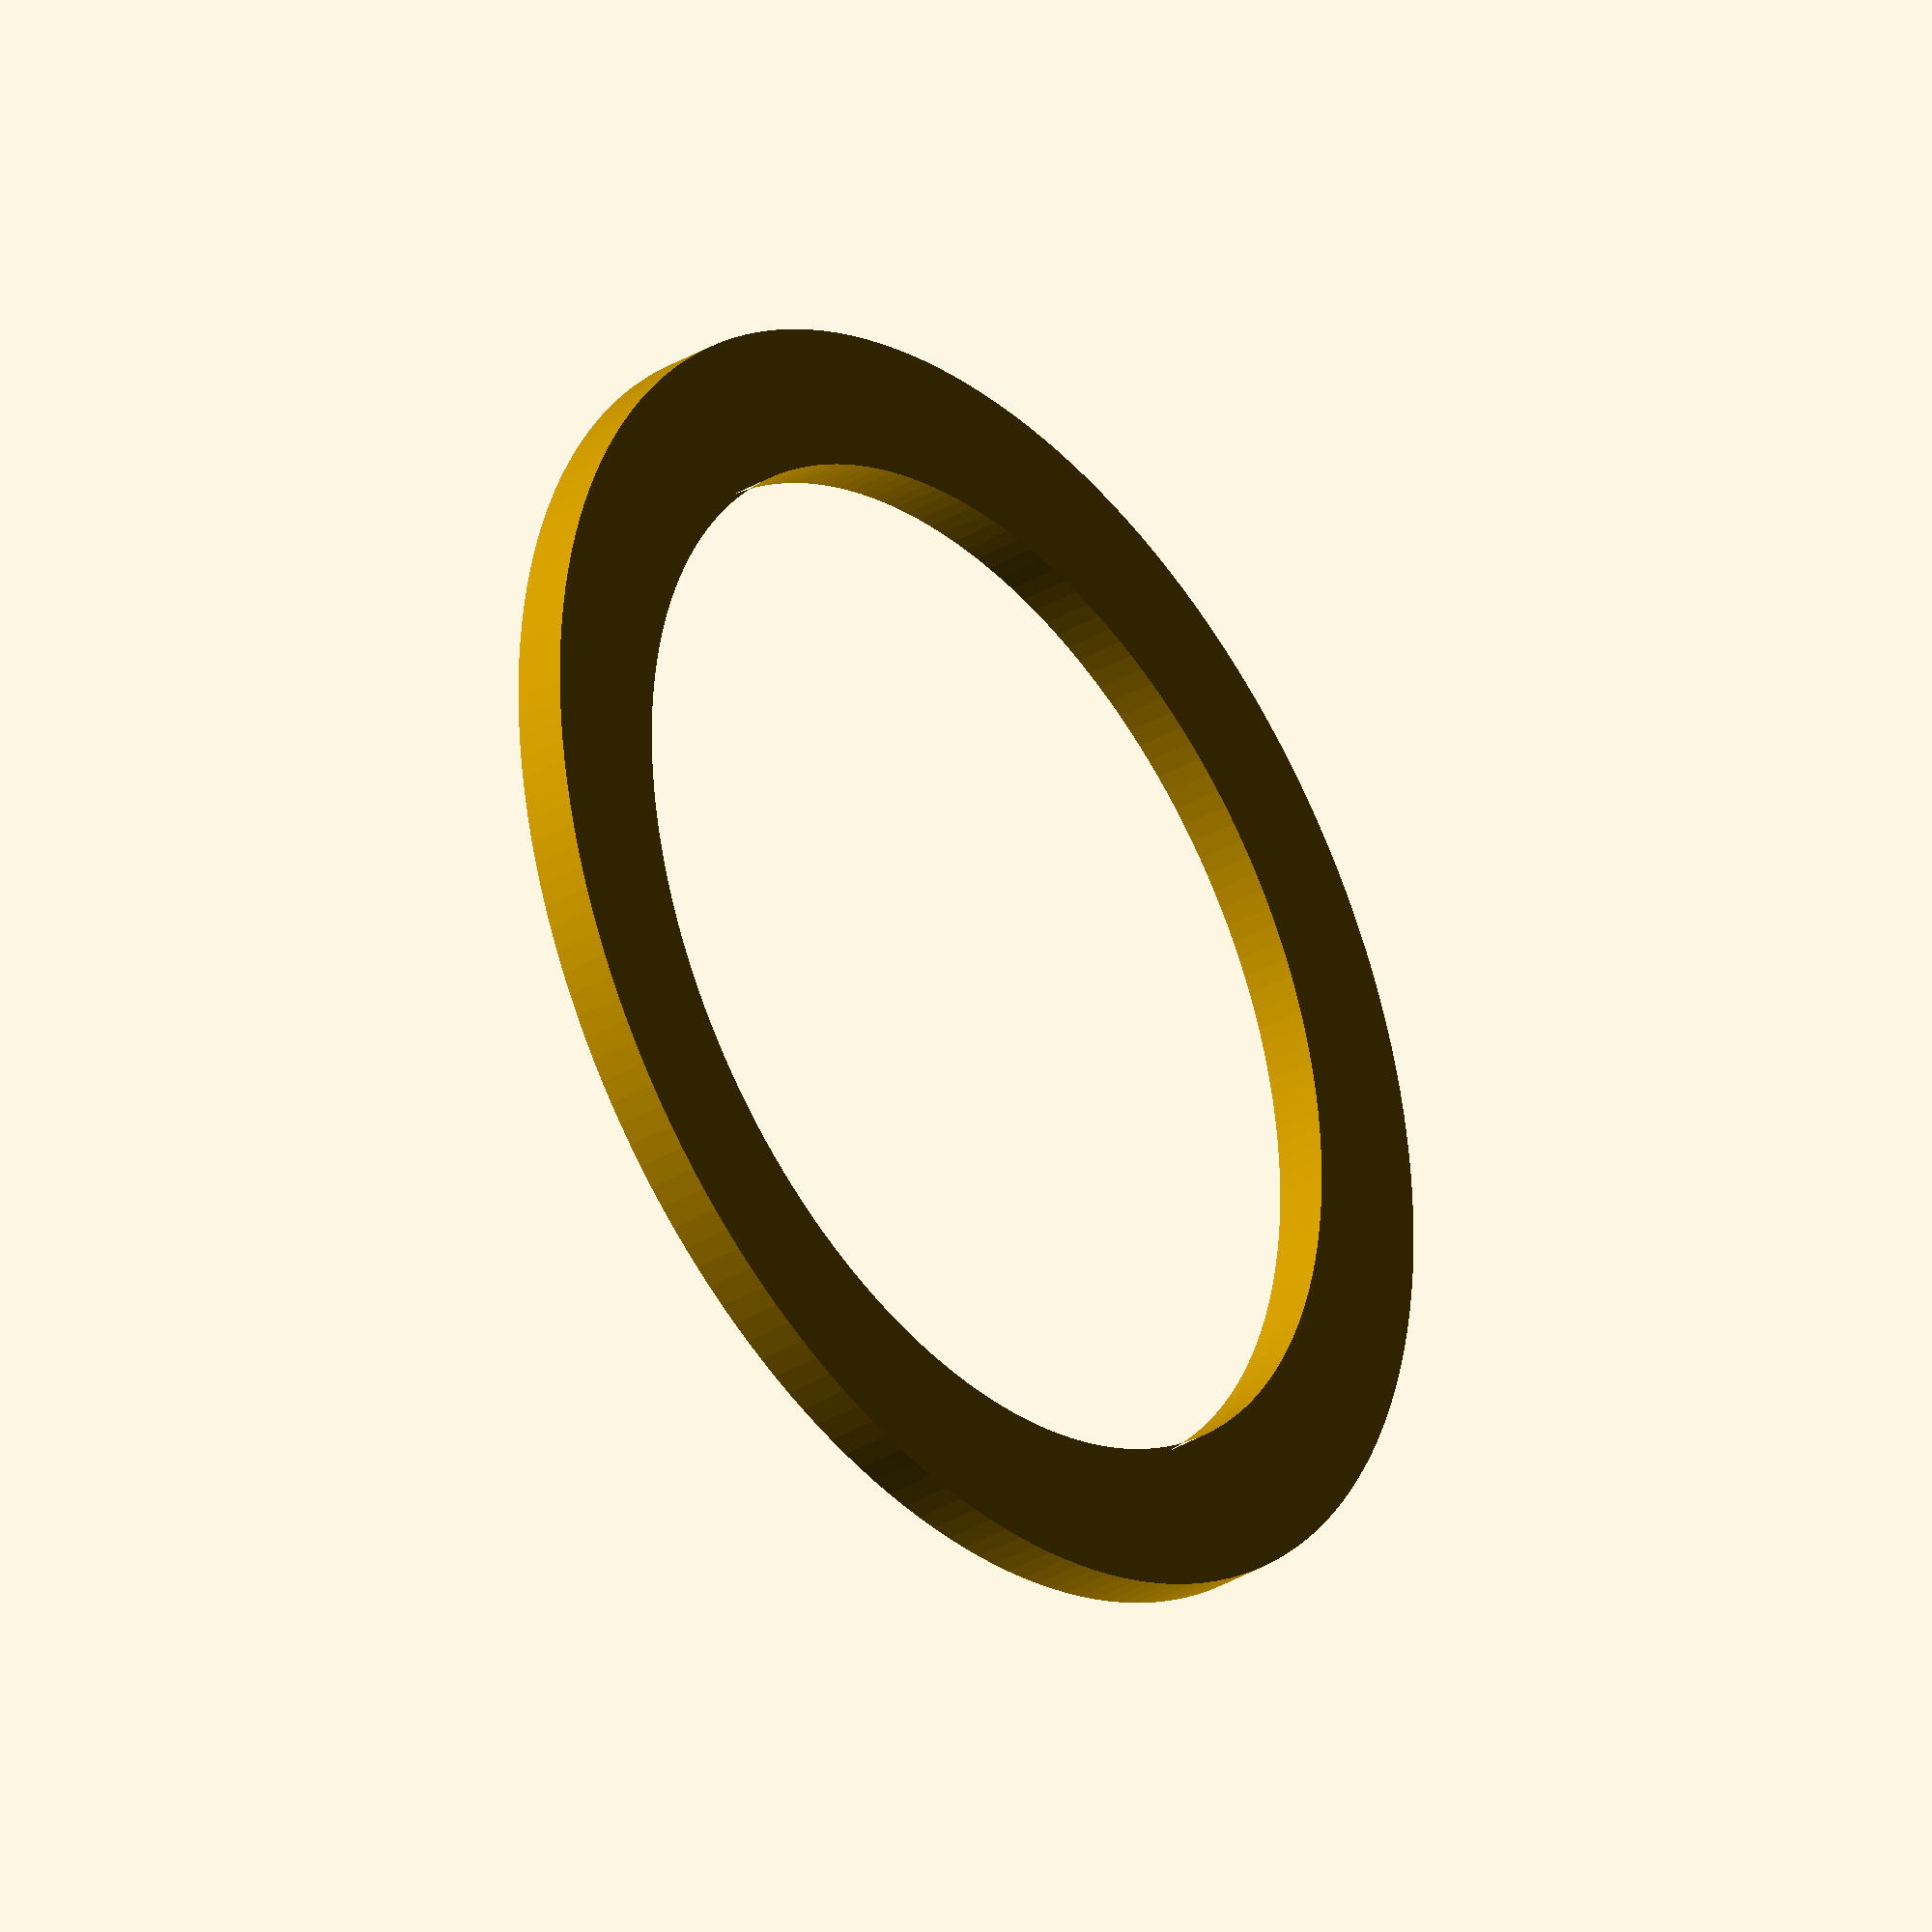
<openscad>
// ----------------------------------------------
// Thing: Customizable NeoPixel Ring
// Author: Petr Ptacek
// Last updte: 12/31/2017
// License: Attribution-ShareAlike (CC BY-SA 3.0)
// ----------------------------------------------

/* [General] */

// Which part would you like to see?
part = "Holder"; //[Holder: Holder Only,Cover: Cover Only]

// Number of NeoPixels in the ring.
number_of_neopixels = 32; // [3:100]

// Diameter running through the centers of the NeoPixels.
middle_diameter = 102;

/* [Hidden] */

$fa = 2;
$fs = 0.5;
inch = 25.4;
bit = 0.01;
inf = 1e3;
loose_fit = 0.3;
press_fit = 0.2;
hole_compensation = 0.2;

extrusion_w = 0.5;
extrusion_h = 0.2;

neo_ring_d = middle_diameter;
echo("Holder md:", middle_diameter);
neo_ring_n = number_of_neopixels;

neopixel_h = 3;
neopixel_pcb_d = 10 + loose_fit;
neopixel_pcb_h = 2; 
neopixel_led_w = 5.3 + loose_fit;
neopixel_led_h = neopixel_h - neopixel_pcb_h;

holder_rim_h = 5*extrusion_h;
holder_rim_od = neo_ring_d + neopixel_pcb_d;
holder_rim_id = neo_ring_d - neopixel_pcb_d;
holder_od = holder_rim_od + 4*extrusion_w;
echo("Holder od:", holder_od);
holder_id = holder_rim_id - 4*extrusion_w;
echo("Holder id:", holder_id);
holder_front_t = 3*extrusion_h;
holder_h = holder_front_t + neopixel_h + holder_rim_h;
echo("Holder height:", holder_h);

cover_rim_h = holder_rim_h;
cover_rim_w = 2*extrusion_w;
cover_rim_od = holder_rim_od - press_fit;
cover_rim_id = holder_rim_id + press_fit + hole_compensation;
cover_back_t = 3*extrusion_h;
echo("Ring height:", holder_h + cover_back_t);

wire_hole_d = 8;

module ring(od, id, height) {
    linear_extrude(height = height)
        difference() {
            circle(d = od);
            circle(d = id);
        }
}

module neopixel() {
    cylinder(d = neopixel_pcb_d, h = neopixel_pcb_h);
    translate([0, 0, neopixel_pcb_h + neopixel_led_h/2 - bit])
        cube([neopixel_led_w, neopixel_led_w, neopixel_led_h], center = true);
}

module holder() {
    difference() {
        // body
        ring(holder_od, holder_id, holder_h);
        // turned and shifted
        translate([0, 0, neopixel_h + holder_front_t + bit])
            mirror([0, 0, 1])
                // neopixel matrix
                for (a = [0:360/neo_ring_n:359])
                    rotate([0, 0, a])
                        translate([neo_ring_d/2, 0, 0])
                            neopixel();
        // rim
        translate([0, 0, holder_front_t + neopixel_h])
            ring(holder_rim_od, holder_rim_id, holder_rim_h + bit);
    }
}

module cover() {
    // body
    difference() {
        ring(holder_od, holder_id, cover_back_t);
        translate([neo_ring_d/2, 0, 0])
        cylinder(d = wire_hole_d, h = inf, center = true);
    }
    // rim
    translate([0, 0, cover_back_t]) {
        ring(cover_rim_od, cover_rim_od - 2*cover_rim_w, cover_rim_h);
        ring(cover_rim_id + 2*cover_rim_w, cover_rim_id, cover_rim_h);
    }
}

if (part == "Holder")
    holder();
else
    cover();

// Both
*translate([0, 0, holder_h + cover_back_t]) 
    mirror([0, 0, 1])
        cover();

</openscad>
<views>
elev=213.2 azim=210.5 roll=50.4 proj=o view=solid
</views>
